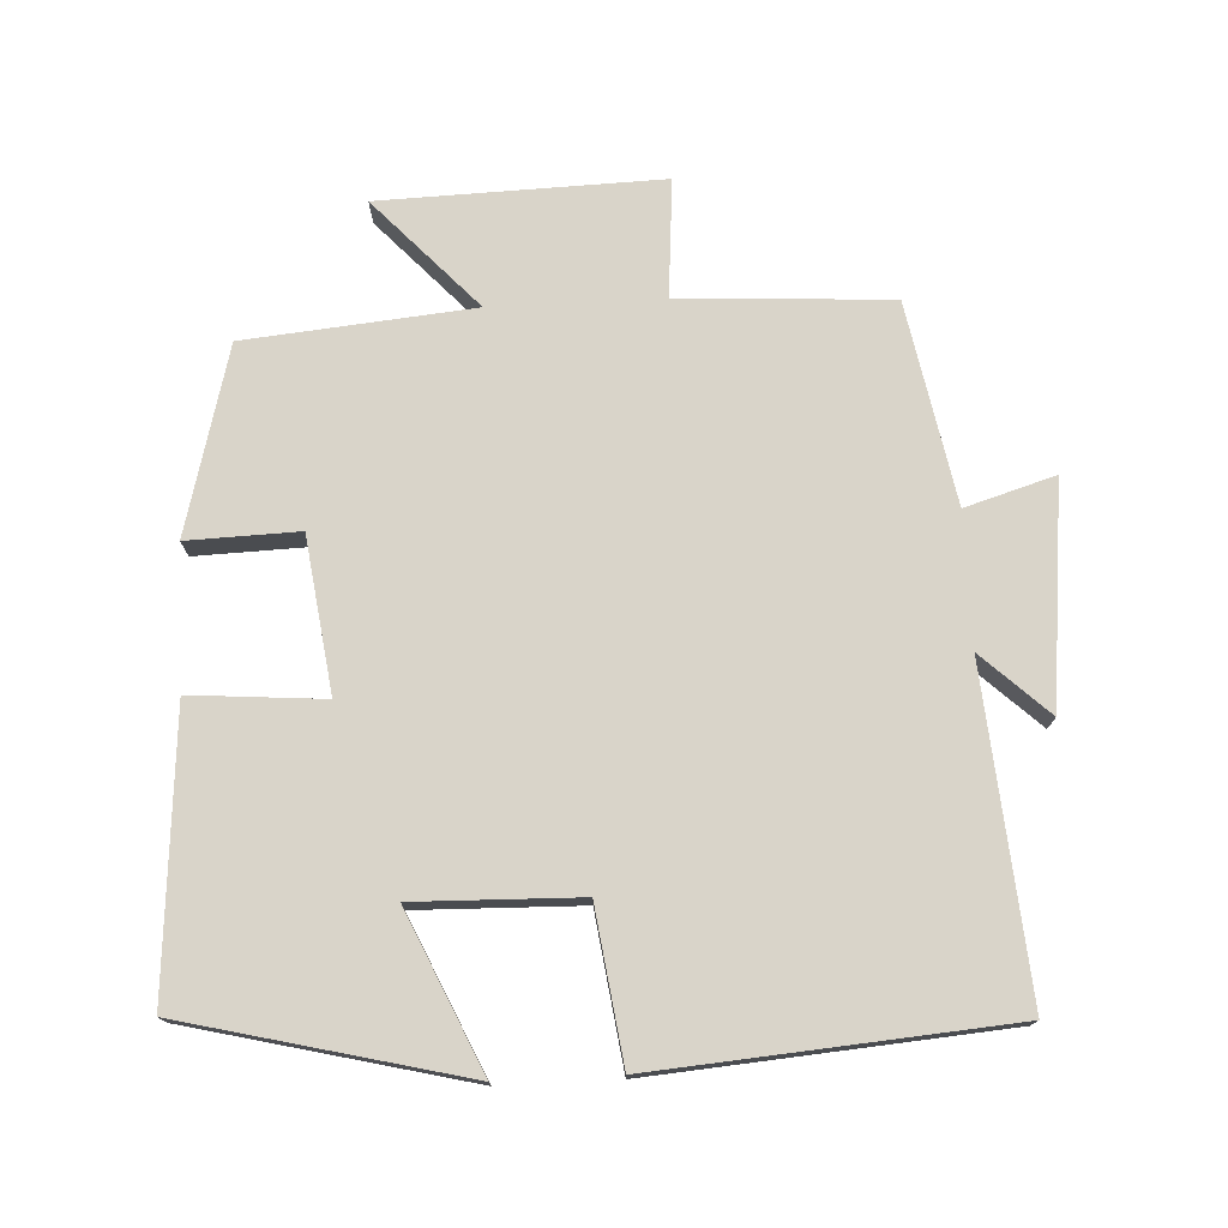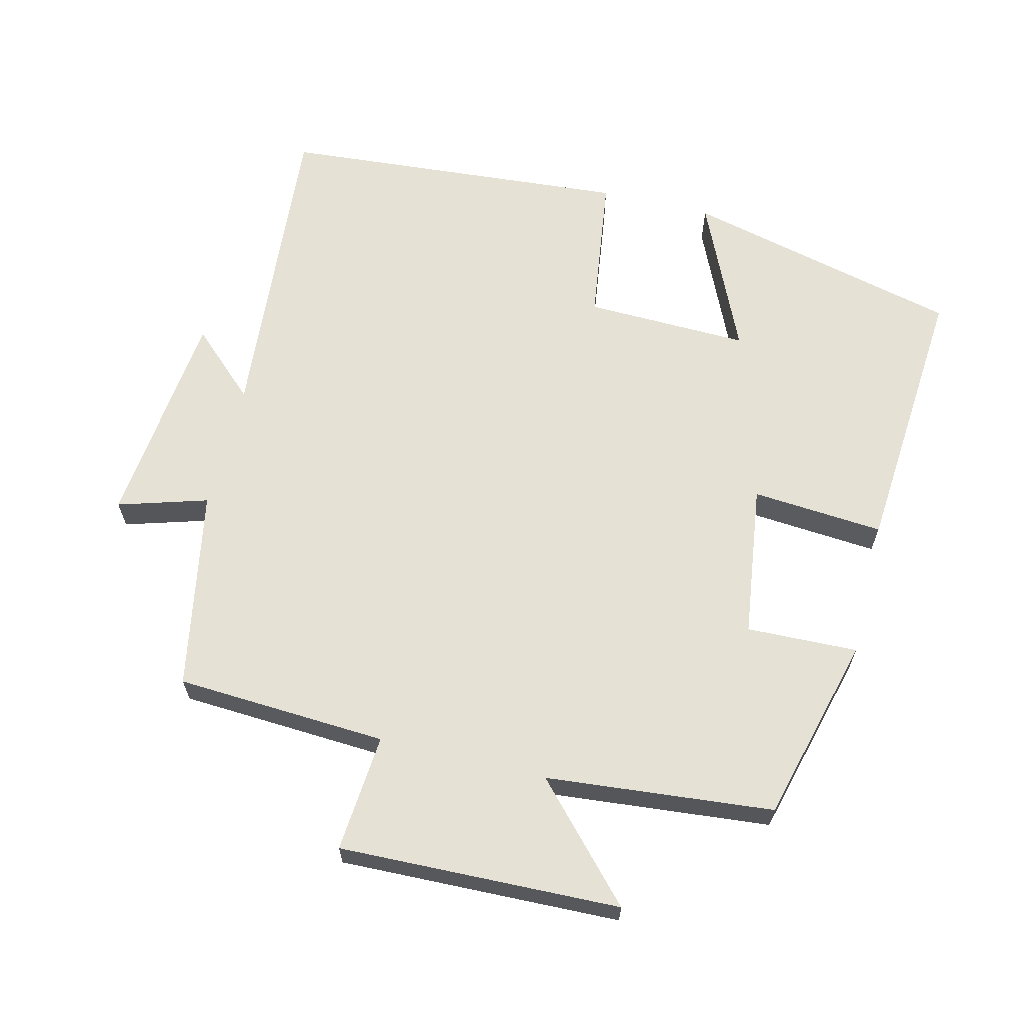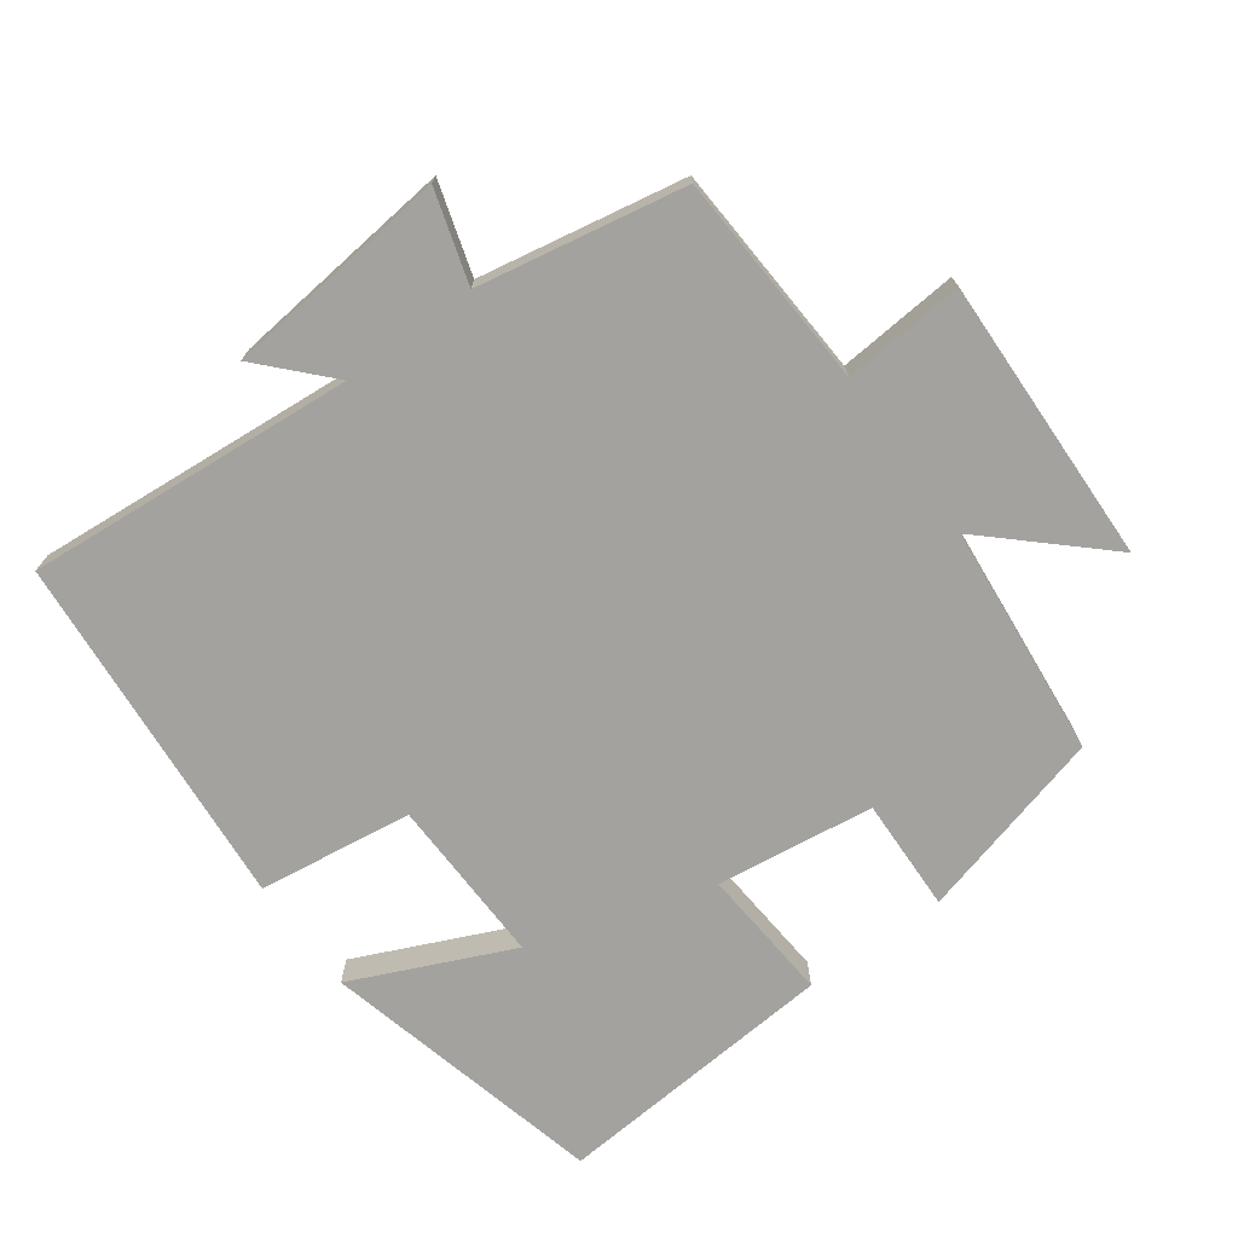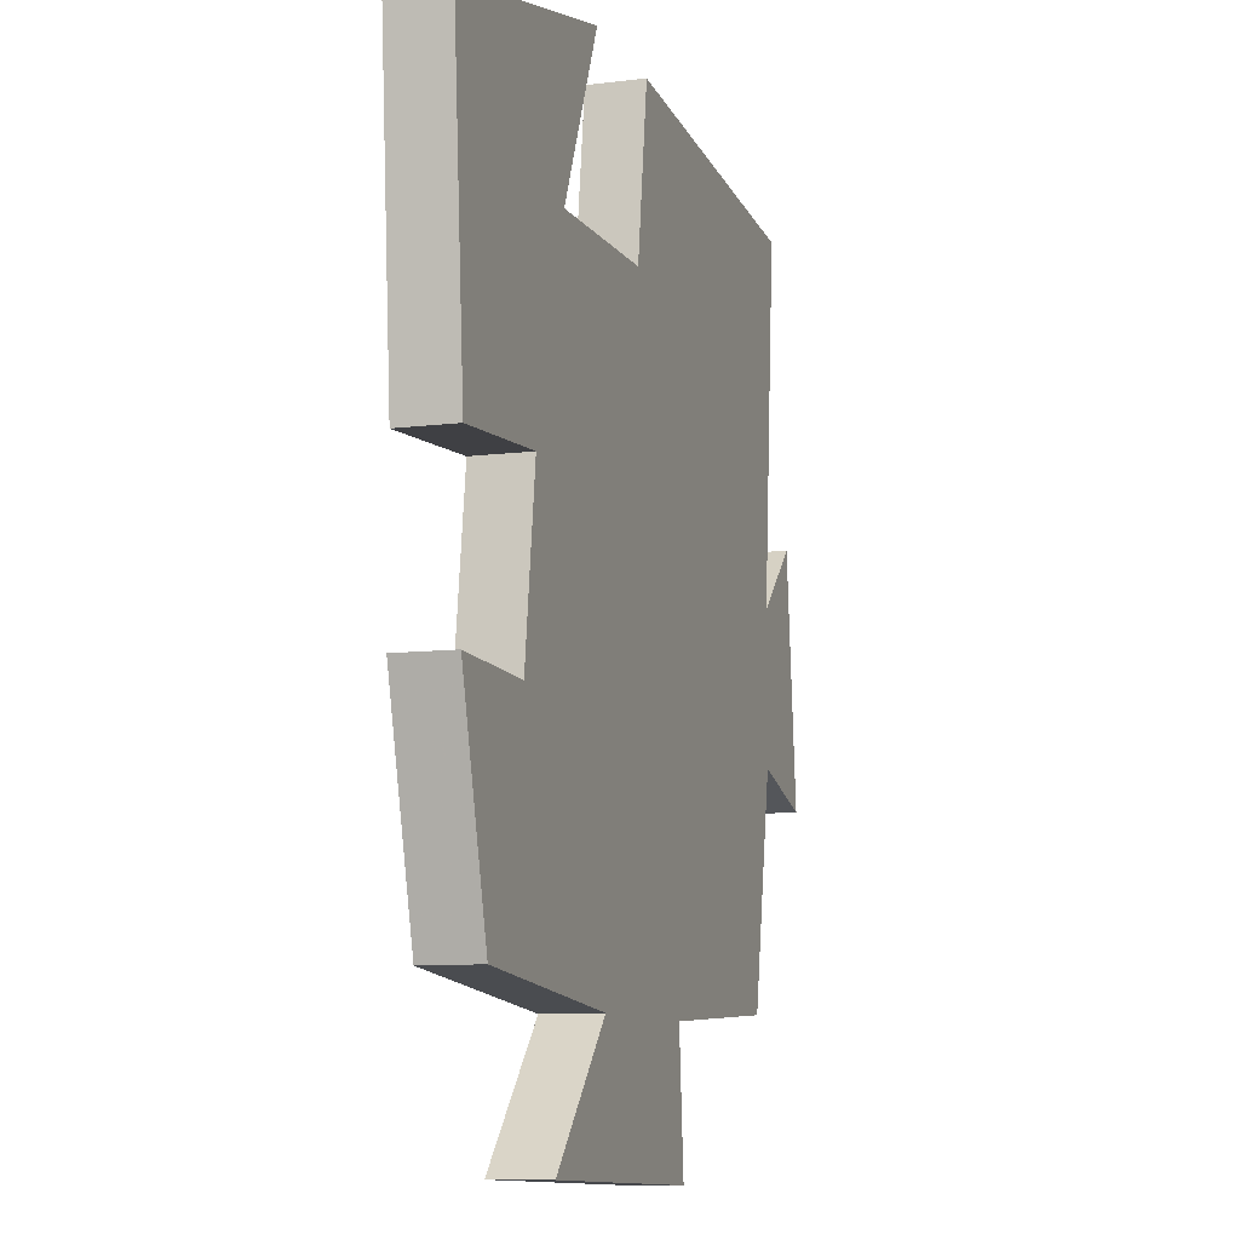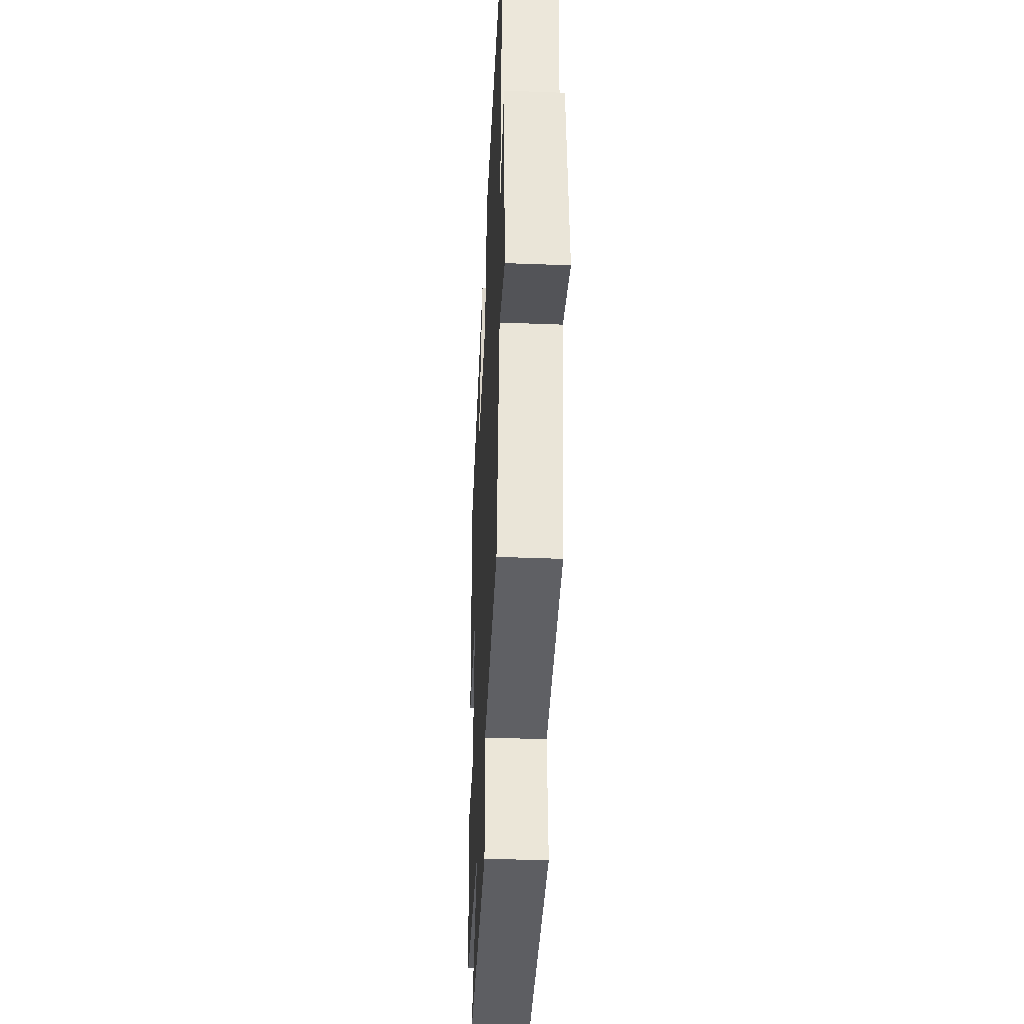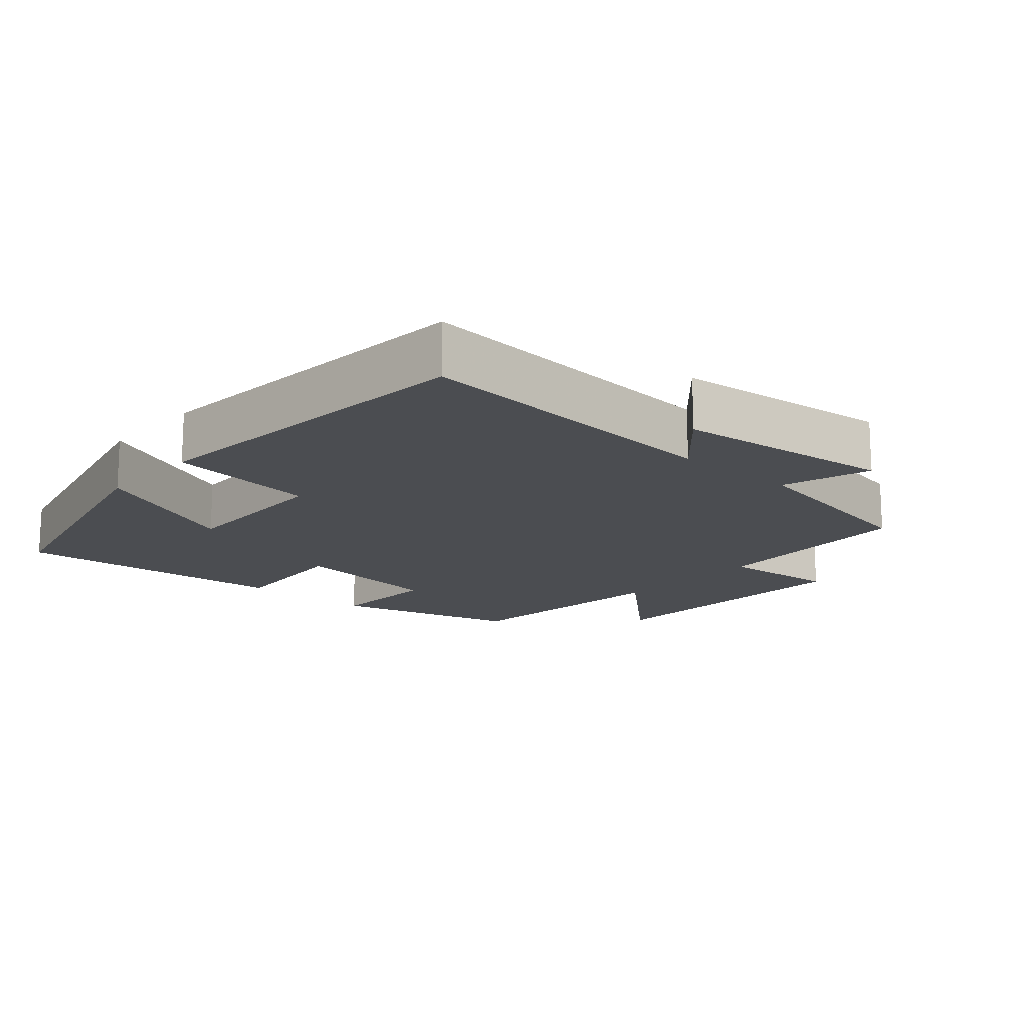
<metadata>
{"format":"obj","ext":"obj","renderer":"f3d","projection":"perspective","resolution":1024,"background":"white","views":[{"elev":74.9,"azim":-2.9,"up":"+Y"},{"elev":64.1,"azim":-166.2,"up":"+Y"},{"elev":-72.4,"azim":126.1,"up":"+Y"},{"elev":-9.5,"azim":-71.8,"up":"+Z"},{"elev":-40.2,"azim":87.3,"up":"+Z"},{"elev":-15.6,"azim":48.5,"up":"+Y"}]}
</metadata>
<code>
v 0.446 0.07 -0.483
v 0.142 0.07 -0.5
v 0.156 0.07 -0.67
v -0.248 0.07 -0.658
v -0.102 0.07 -0.5
v -0.429 0.07 -0.469
v -0.5 0.07 -0.2
v -0.34 0.07 -0.205
v -0.31 0.07 0.017
v -0.5 0.07 0.002
v -0.531 0.07 0.402
v -0.132 0.07 0.5
v -0.232 0.07 0.277
v 0.004 0.07 0.283
v 0.034 0.07 0.5
v 0.538 0.07 0.46
v 0.5 0.07 -0.003
v 0.595 0.07 0.086
v 0.629 0.07 -0.232
v 0.5 0.07 -0.193
v 0.446 0 -0.483
v 0.142 0 -0.5
v 0.156 0 -0.67
v -0.248 0 -0.658
v -0.102 0 -0.5
v -0.429 0 -0.469
v -0.5 0 -0.2
v -0.34 0 -0.205
v -0.31 0 0.017
v -0.5 0 0.002
v -0.531 0 0.402
v -0.132 0 0.5
v -0.232 0 0.277
v 0.004 0 0.283
v 0.034 0 0.5
v 0.538 0 0.46
v 0.5 0 -0.003
v 0.595 0 0.086
v 0.629 0 -0.232
v 0.5 0 -0.193
f 17 18 19 20
f 17 20 1 2
f 14 15 16 17
f 13 14 17 2
f 10 11 12 13
f 9 10 13
f 8 9 13 2
f 5 6 7 8
f 5 8 2 3
f 3 4 5
f 40 39 38 37
f 22 21 40 37
f 37 36 35 34
f 22 37 34 33
f 33 32 31 30
f 33 30 29
f 22 33 29 28
f 28 27 26 25
f 23 22 28 25
f 25 24 23
f 1 21 22 2
f 2 22 23 3
f 3 23 24 4
f 4 24 25 5
f 5 25 26 6
f 6 26 27 7
f 7 27 28 8
f 8 28 29 9
f 9 29 30 10
f 10 30 31 11
f 11 31 32 12
f 12 32 33 13
f 13 33 34 14
f 14 34 35 15
f 15 35 36 16
f 16 36 37 17
f 17 37 38 18
f 18 38 39 19
f 19 39 40 20
f 20 40 21 1

</code>
